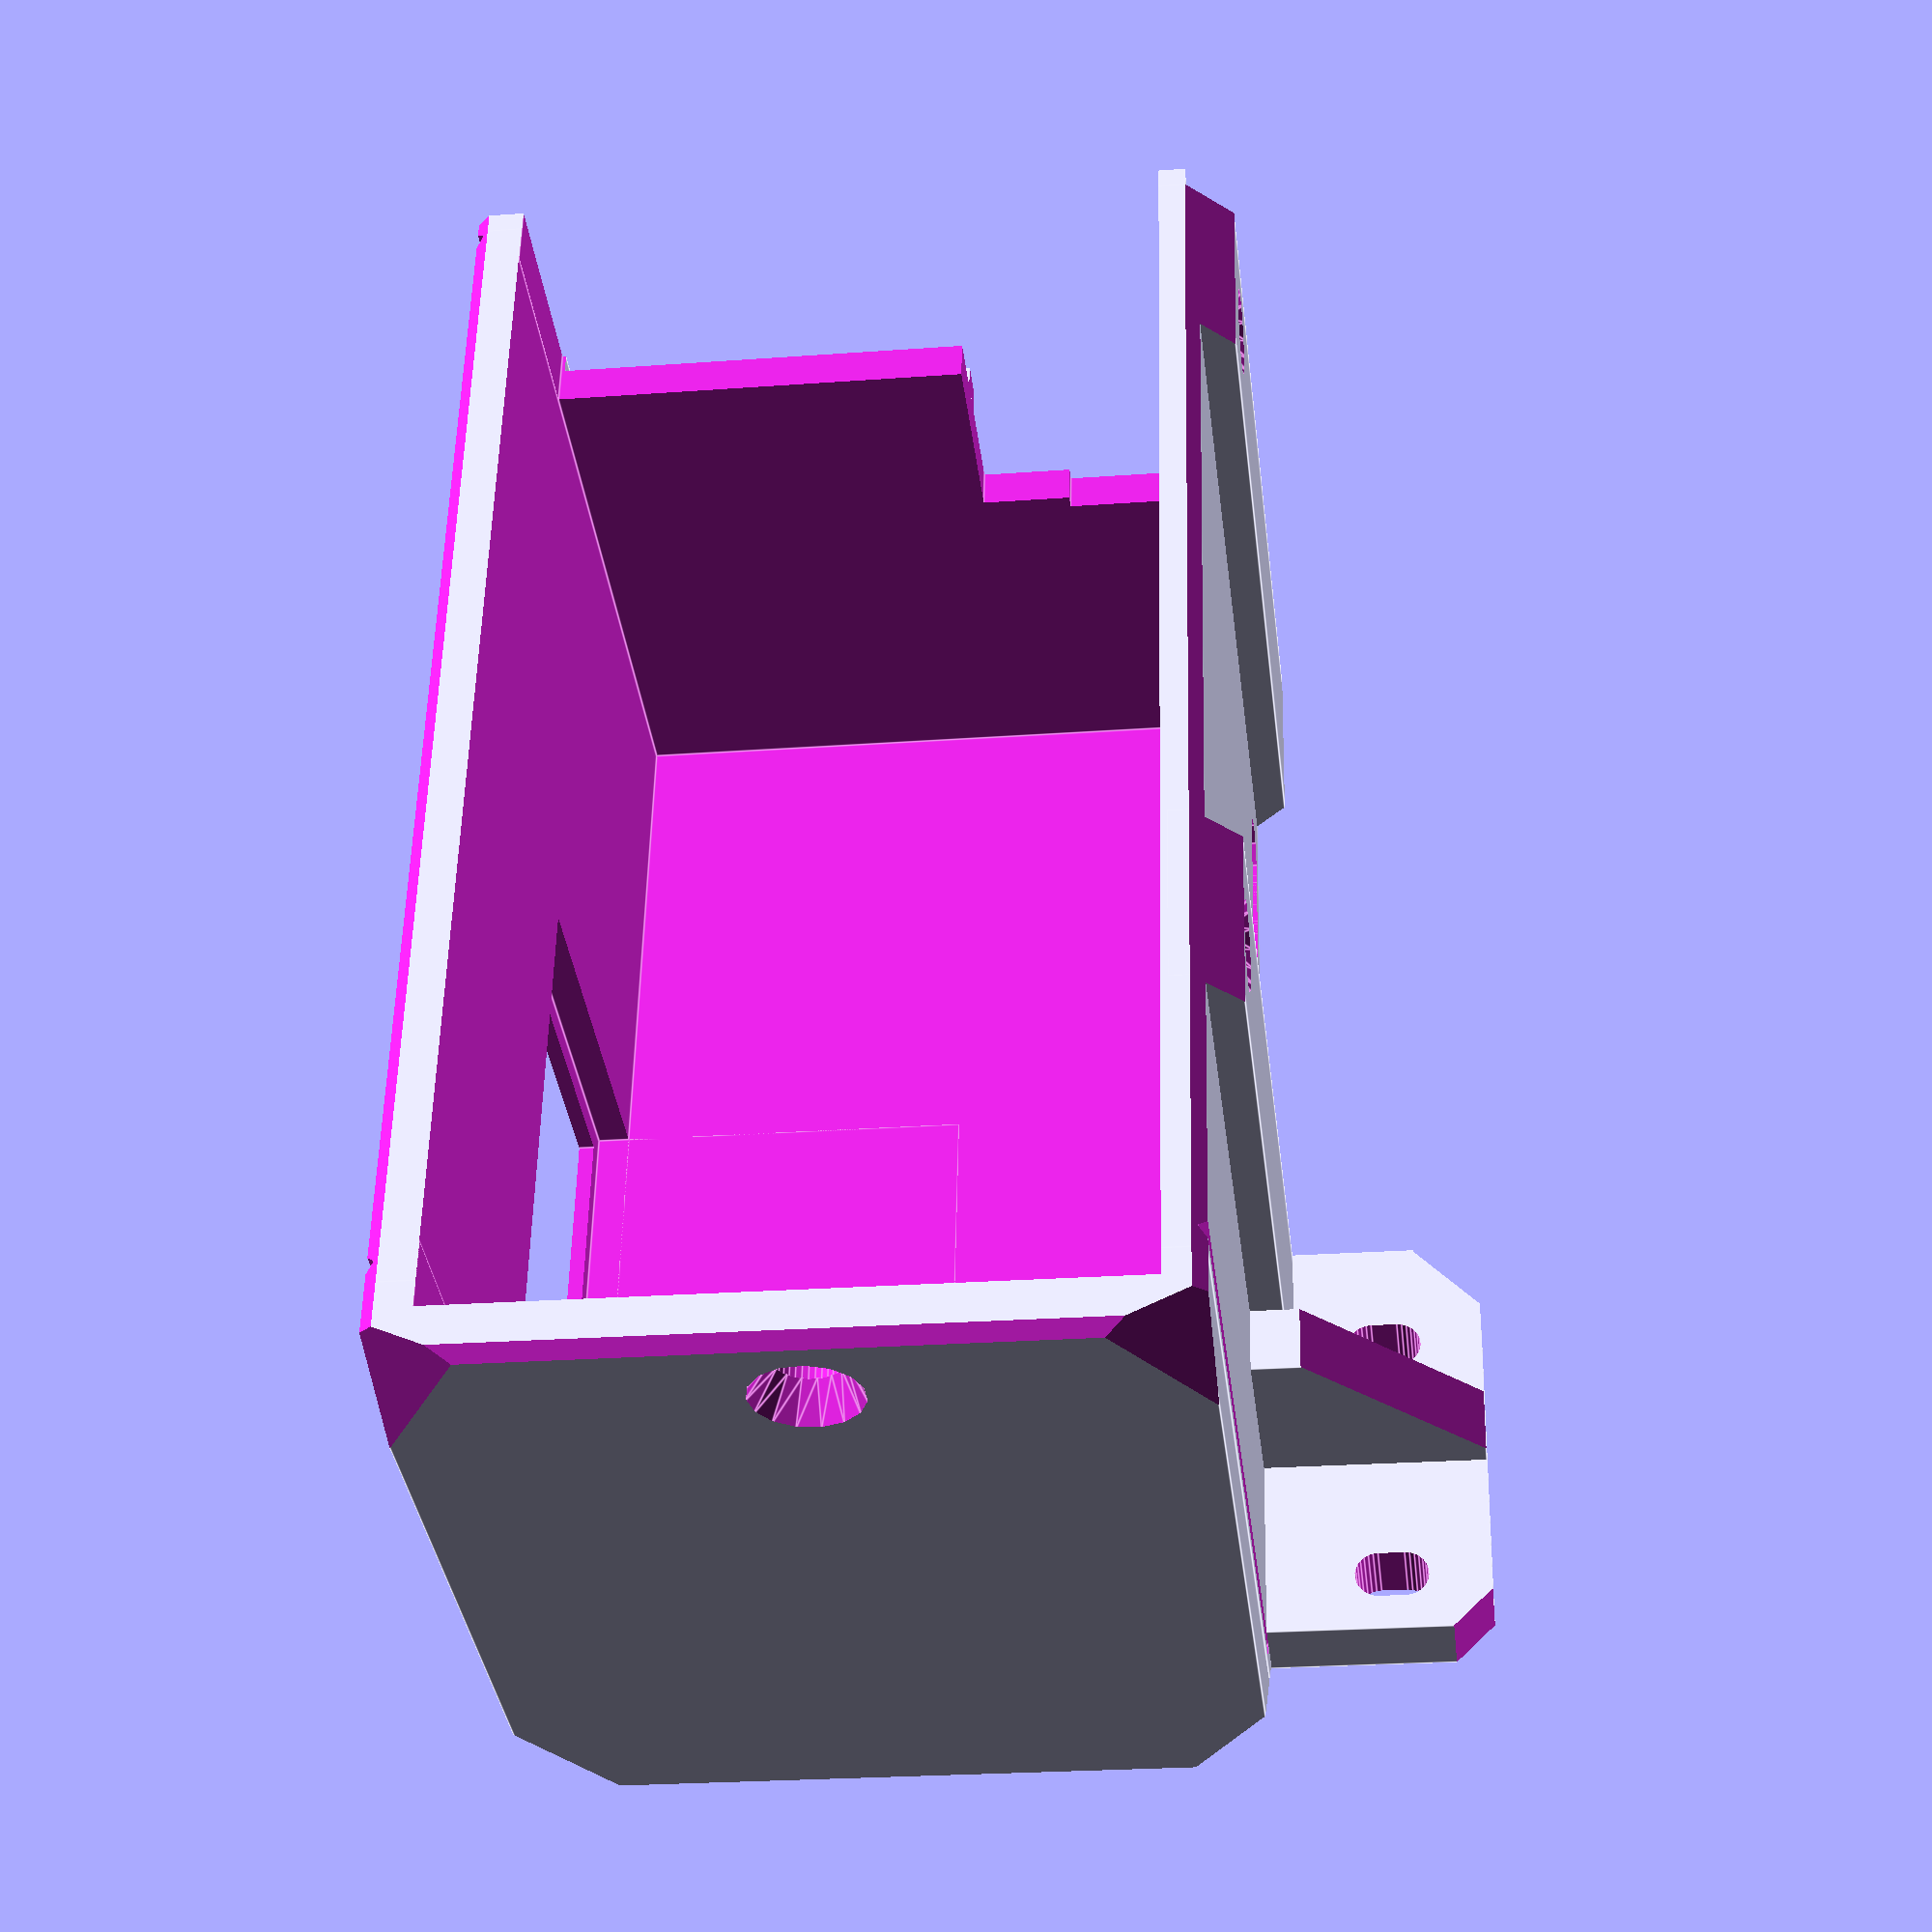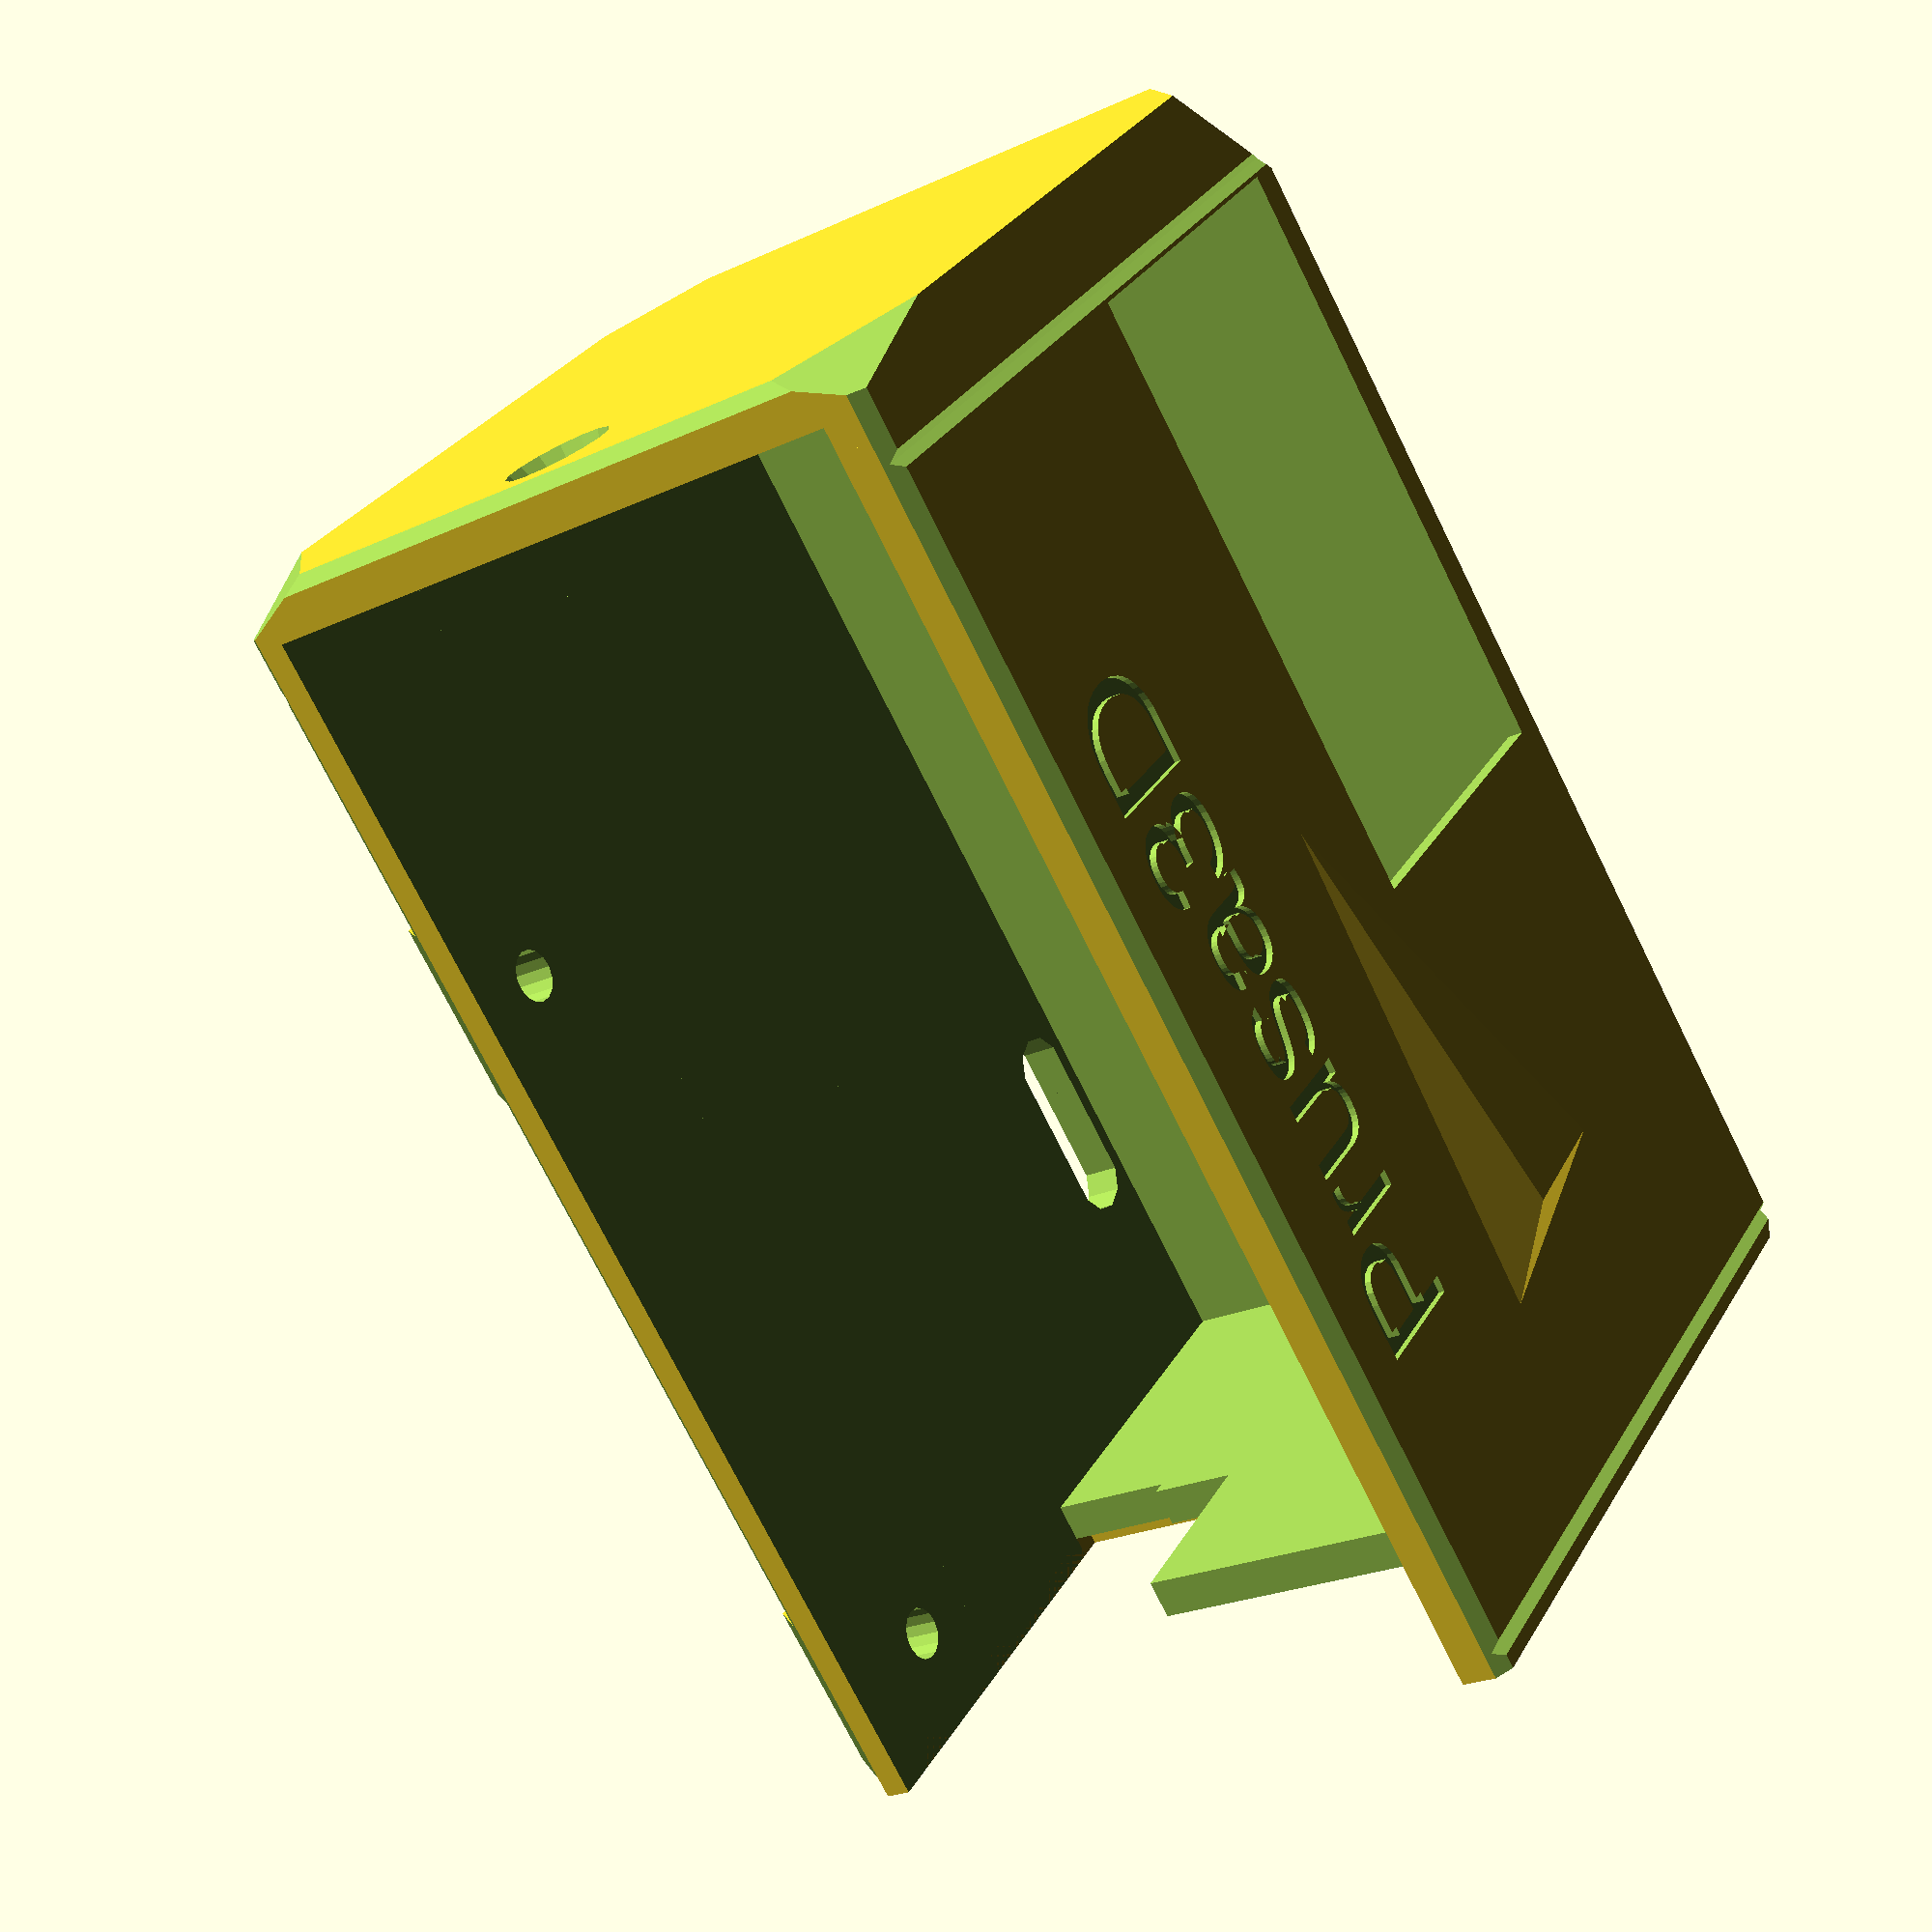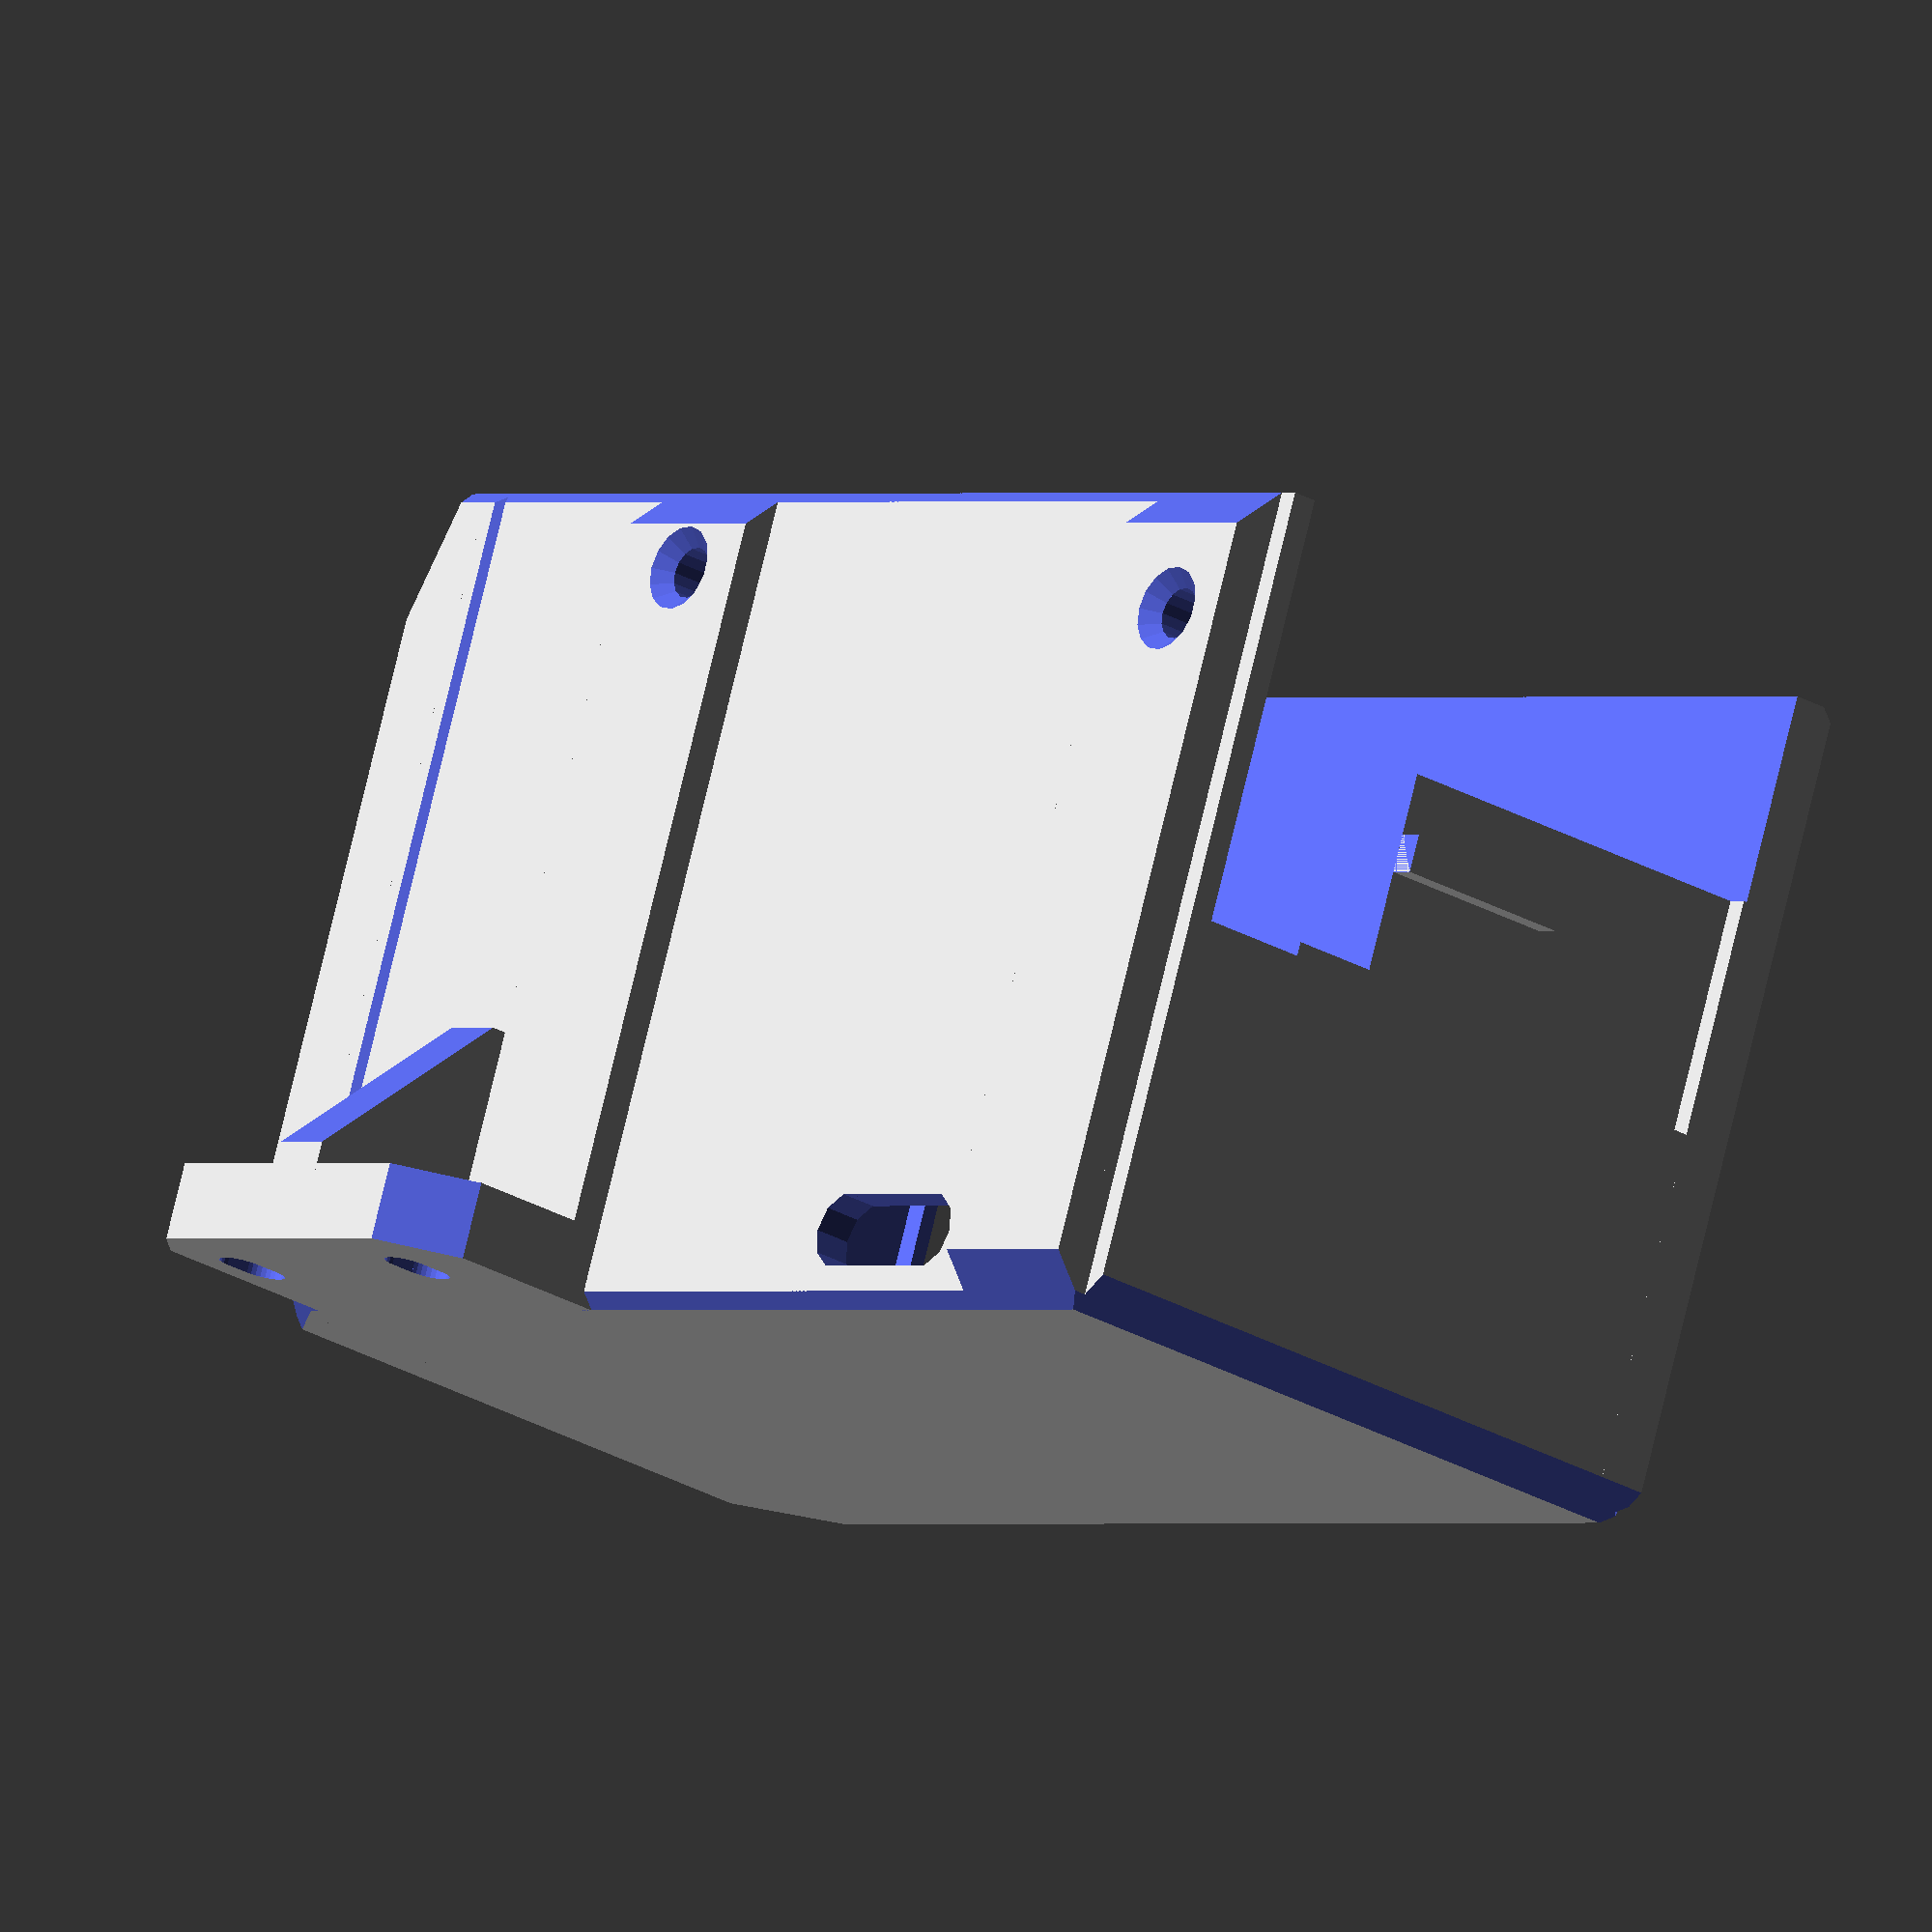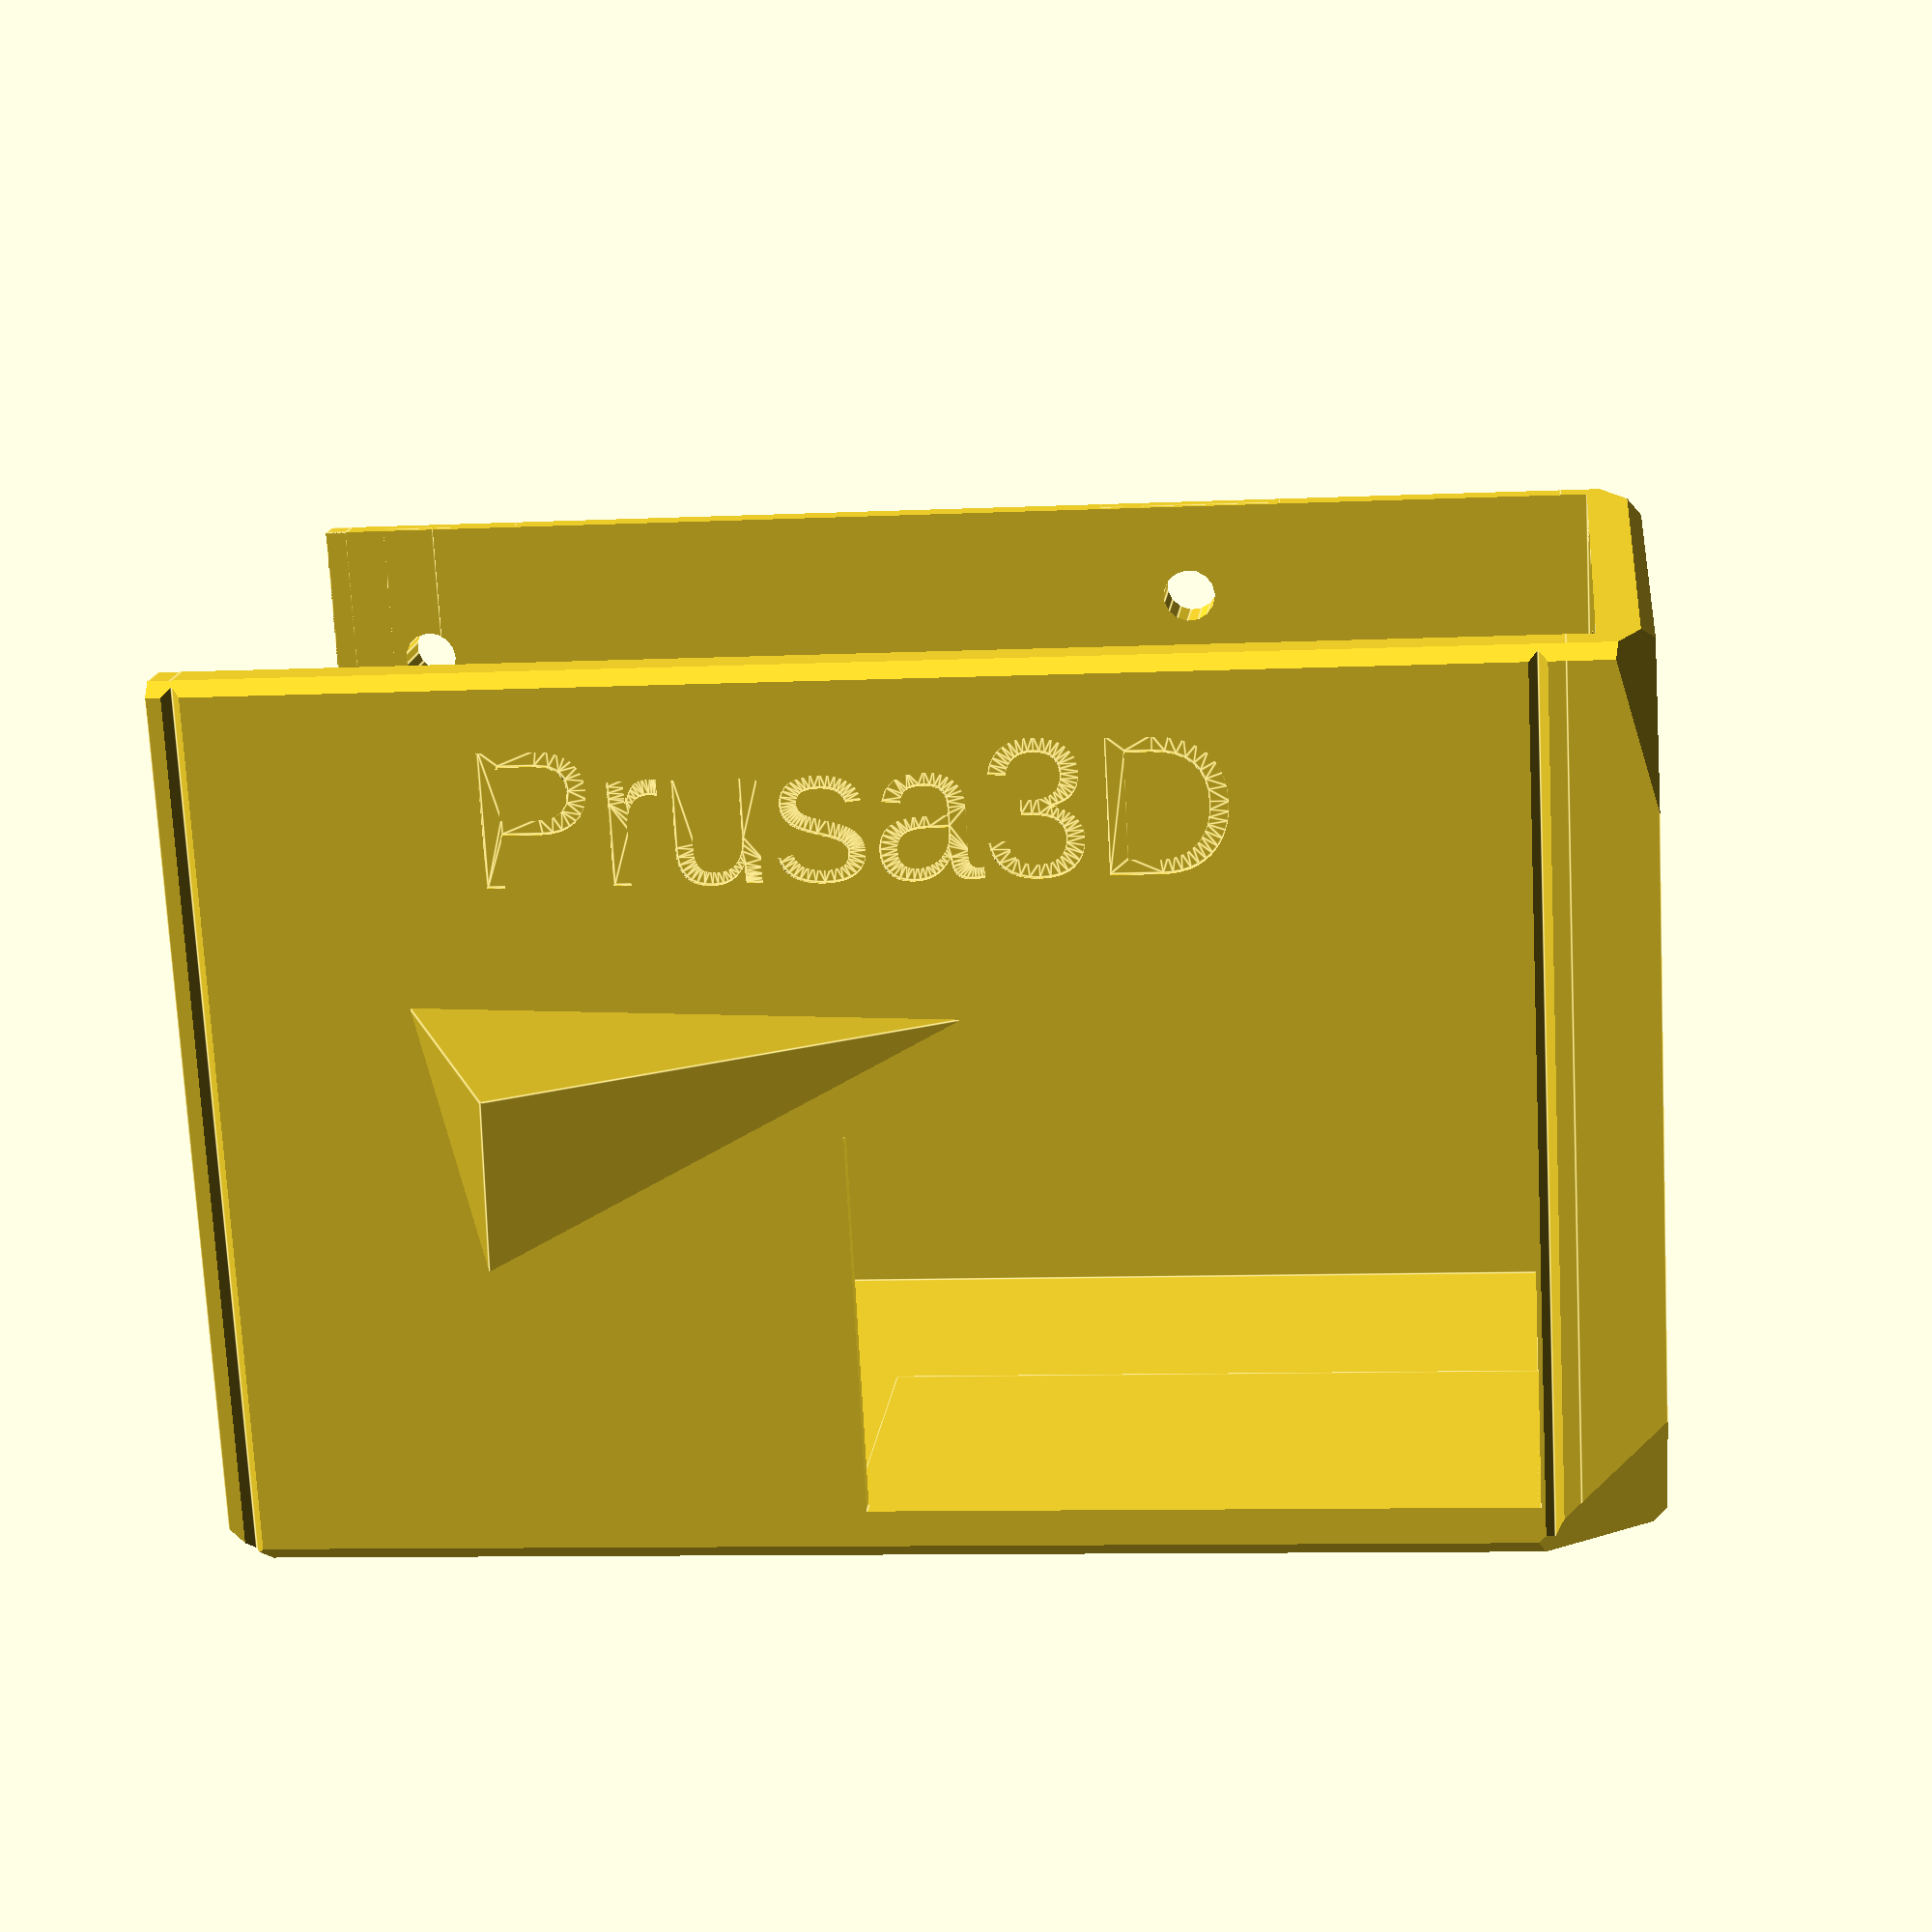
<openscad>
// PRUSA iteration3
// PSU Cover
// GNU GPL v3
// Josef Průša <iam@josefprusa.cz> and contributors
// http://www.reprap.org/wiki/Prusa_Mendel
// http://prusamendel.org

module PSU_COVER()
{
difference(){
union(){
    
translate([0,0,-1])cube([95,50+15,56]); // Base

translate([0,0,-3.5])cube([14-0.5,50+15,5]); // Back pillar 1

translate([60-0.5,0,-3.5])cube([14,50+15,5]); // Back pillar 2

translate([91+4,0,-1])cube([6,50+15,56]); // Base for bracket

translate([-2,45.4-4.6,19])cube([2,3,15]); // nipple on the right


translate([0,35,46.5])scale([1.2,1,0.2])rotate([-28,-50,-58])cube([45,45,30]);


//translate([94,20,13])scale([0.2,1.2,1])rotate([-29,-51,-48])cube([30,35,30]);
//translate([10,25,45])scale([1,1,0.3])rotate([-40,-50,-58])cube([40,30,30]);

translate([-1.6,0,0])cube([1.65,65,2]); // Frame skirt 1
translate([-1.6,0,0])cube([1.65,30,55]); // Frame skirt 2
translate([-1.6,0,51])cube([1.65,65,4]); // Frame skirt 3
  
}


//pretty corners
translate([-11,-2,-2])rotate([0,0,-45])cube([10,10,58]);
translate([95-3+5+1,-2,-2])rotate([0,0,-45])cube([10,10,58]);

translate([-3,-9,-5])rotate([-45,0,0])cube([130,10,10]);
translate([-3,-12,56])rotate([-45,0,0])cube([130,10,10]);

translate([-3,45+15,-5])rotate([-45,0,0])cube([130,10,10]);
translate([-3,48+15,56])rotate([-45,0,0])cube([130,10,10]);

translate([95-3+3,70,-2])rotate([0,0,-45])cube([10,10,58]);


translate([95,0-10,-20])rotate([0,-45,-45])cube([20,20,20]);
translate([95,0-10,45])rotate([0,-45,-45])cube([20,20,20]);


translate([95,60,-10])rotate([-35,-45,-45])cube([20,20,20]);
translate([95,60,65])rotate([-55,48,-48])cube([20,20,20]);

translate([79,-5,68.5])rotate([0,45,0])cube([20,90,20]);

translate([79,4,-14.5])rotate([0,45,0])cube([20,90,20]);


translate([-14,-5,68.5])rotate([0,45,0])cube([20,90,20]);

translate([3,2,2])cube([89.02,50.02+15,50.02-0.7]); // main cutout

translate([-3,50-16.4+15,2])cube([100,16.5,50-0.7]); // insert cutout

translate([-3,50-16.4-15.6+15,2])cube([10,100,17]); // right bottom cutout

translate([85+2,50-16.4-17.6+15+0.9,2])cube([10,100,50-0.7]); // left bottom cutout

translate([-3,50-16.4-17.6+15+0.9,2])cube([100,100,10]); //  bottom cutout

translate([43,0,0]){
translate([2.3-0.5,4.3-0.5,40])cube([46.4+1,26.9+1,30]); // socket cutout
translate([0,2,23.8])cube([51,31.5,30]); // socket holding Border

    
//translate([45-4.5,2+15.6,40])cylinder(r=2,h=50, $fn=8); // socket right hole cutout
//translate([45-4.5+37-0.5,2+15.6,40])cylinder(r=2,h=50, $fn=8); // socket left hole cutout

//translate([1,2,44])cube([20,14,30]); // switch cutout

//translate([45-4.5+37-0.5,2+15.6,40])cylinder(r=3.25,h=15-1.5, $fn=6); // socket left hole cutout nuttrap
//translate([45-4.5,2+15.6,40])cylinder(r=3.25,h=15-1.5, $fn=6); // socket left hole cutout nuttrap
}

translate([20,50,54.5])linear_extrude(height = 1) {
       text("Prusa3D", center=true);
     }

/*
translate([8,40-1+15,40])cylinder(r=2,h=50,$fn=15); //  left front mounthole cutout
translate([8,40-1+15,53.6])cylinder(r1=2, r2=3.5,h=1.5,$fn=15);

translate([87,40-1+15,40])cylinder(r=2,h=50,$fn=15); //  right front mounthole cutout
translate([87,40-1+15,53.6])cylinder(r1=2, r2=3.5,h=1.5,$fn=15);
*/

translate([7-0.5-0.5,40-1+15+0.7,-10])cylinder(r=2,h=50,$fn=15); //  left back mounthole cutout
translate([7-0.5-0.5,40-1+15+0.7,-3.7])cylinder(r2=2, r1=3.5,h=1.5,$fn=15);

translate([67.5-0.7-0.5,43.5-1+15+0.5,-10])cylinder(r=2,h=50,$fn=15); //  right back mounthole cutout
translate([67.5-0.7-0.5,43.5-1+15+0.5,-3.7])cylinder(r2=2, r1=3.5,h=1.5,$fn=15);


translate([130,32+26,55-4-25])rotate([0,-90,0])cylinder(r=2.5,h=50,$fn=35); // Left side bracket screw hole
translate([101.1,32+26,55-4-25])rotate([0,-90,0])cylinder(r2=2.5, r1=4.1,h=3,$fn=15);

for(i=[0:10]){
translate([20+i,6,-10])cylinder(r=3,h=50); //  left back mounthole cutout
}



}
}

module PSU_Y_REINFORCEMENT()
{
difference()
{
    union()     // base shape
        {
            translate([ 59.5, 0, -18 ]) cube([ 33, 6, 19 ]);  // reinforcement plate
            translate([ 73.5, 5, -18 ]) cube([ 5, 16, 19 ]);  // vertical_reinforcement    
        }
    union ()    // cutouts
        {
            
            //translate([ 88-0.5, 8, -10.5 ]) rotate([ 90, 0, 0]) cylinder( h = 10, r = 1.6, $fn=30 );  //hole A1
            //translate([ 88, 8, -10.5 ]) rotate([ 90, 0, 0]) cylinder( h = 10, r = 1.6, $fn=30 );  //hole A
            //translate([ 88+0.5, 8, -10.5 ]) rotate([ 90, 0, 0]) cylinder( h = 10, r = 1.6, $fn=30 );  //hole A2
            
            //translate([ 68-0.5, 8, -10.5 ]) rotate([ 90, 0, 0 ]) cylinder( h = 10, r = 1.6, $fn=30 );  //hole B1
            //translate([ 68, 8, -10.5 ]) rotate([ 90, 0, 0 ]) cylinder( h = 10, r = 1.6, $fn=30 );  //hole B
            //translate([ 68+0.5, 8, -10.5 ]) rotate([ 90, 0, 0 ]) cylinder( h = 10, r = 1.6, $fn=30 );  //hole B2
            
            translate([ 87.5, -8, -20 ]) rotate([ 0, 45, 0 ]) cube([ 10, 20, 10 ]);  //corner cut
            translate([ 52.5, -8, -20 ]) rotate([ 0, 45, 0 ]) cube([ 10, 20, 10 ]);  //corner cut
            translate([ 68.5, 20, -34 ]) rotate([ 45, 0, 0 ]) cube([ 15, 23, 20 ]);  //vertical reinf cutout
            
            
            
            
            translate([ 88, 8, -11.5 ]) rotate([ 90, 0, 0]) cylinder( h = 10, r = 1.8, $fn=30 );  //hole A
            translate([ 68, 8, -11.5 ]) rotate([ 90, 0, 0 ]) cylinder( h = 10, r = 1.8, $fn=30 );  //hole B
            
            translate([ 88, 8, -9.5 ]) rotate([ 90, 0, 0]) cylinder( h = 10, r = 1.8, $fn=30 );  //hole A
            translate([ 68, 8, -9.5 ]) rotate([ 90, 0, 0 ]) cylinder( h = 10, r = 1.8, $fn=30 );  //hole B
            
            translate([ 86.2, -10, -11.5 ]) cube([ 3.6, 20, 2 ]);  // hole cut extension
            translate([ 66.2, -10, -11.5 ]) cube([ 3.6, 20, 2 ]);  // hole cut extension
            
            
        }
}
}

module FINAL_PART(){
    union()
        {
            PSU_COVER();
            PSU_Y_REINFORCEMENT();
        }   
}

FINAL_PART();



</openscad>
<views>
elev=204.8 azim=259.6 roll=83.2 proj=p view=edges
elev=203.8 azim=43.5 roll=232.2 proj=p view=solid
elev=26.8 azim=339.5 roll=228.0 proj=o view=wireframe
elev=163.6 azim=177.0 roll=173.7 proj=p view=edges
</views>
